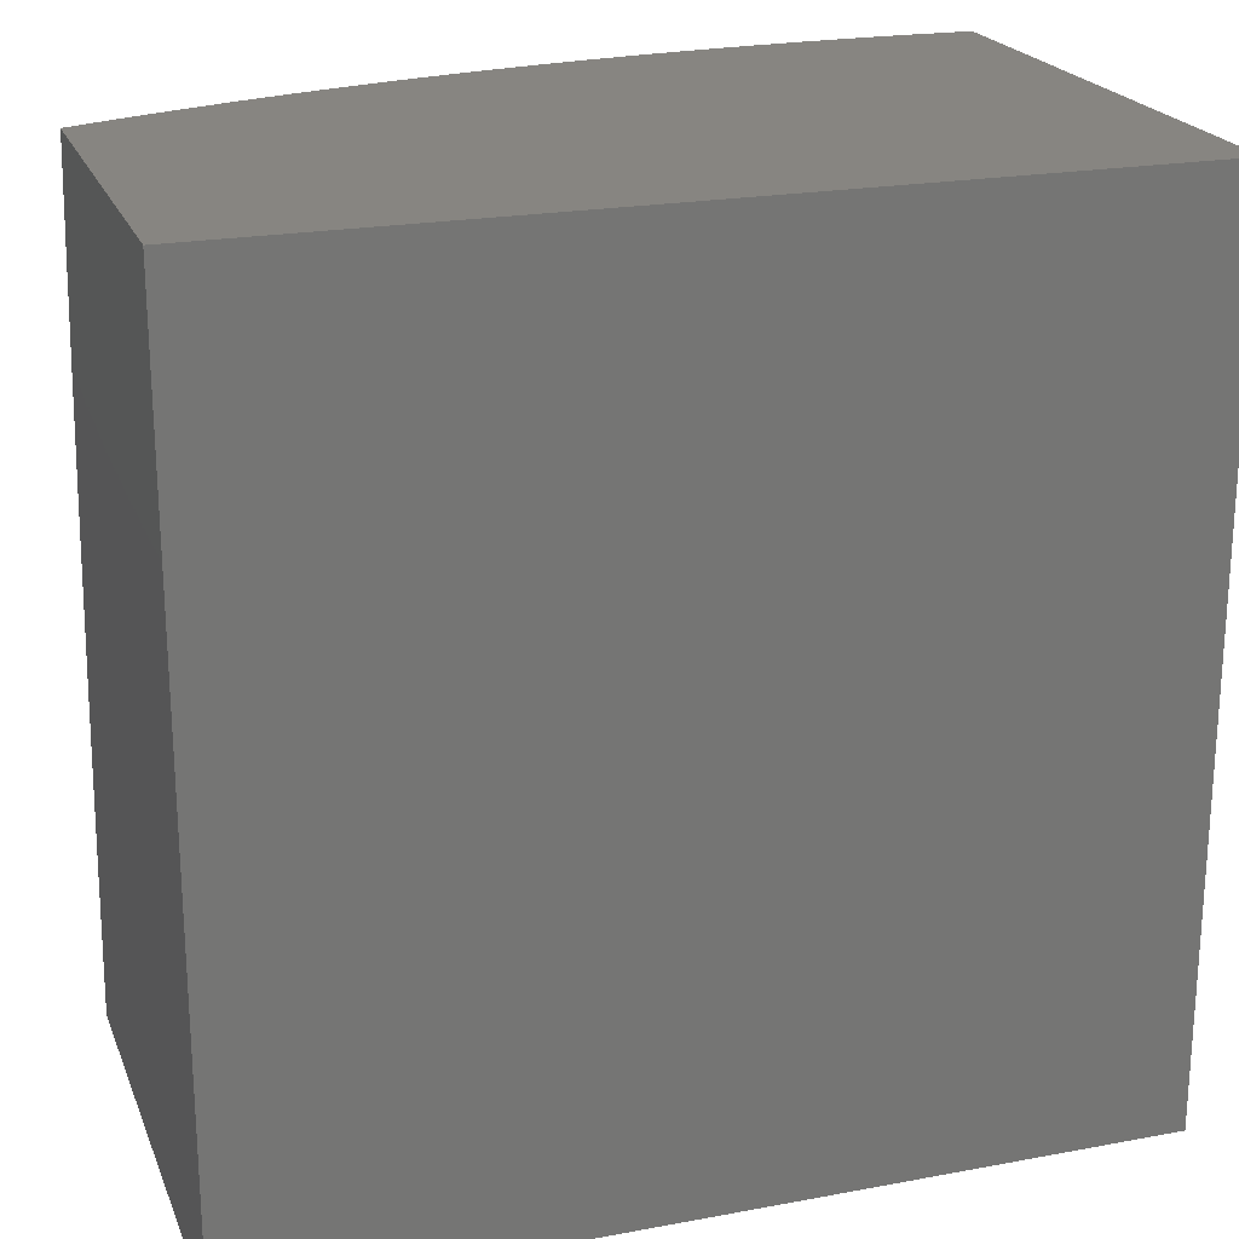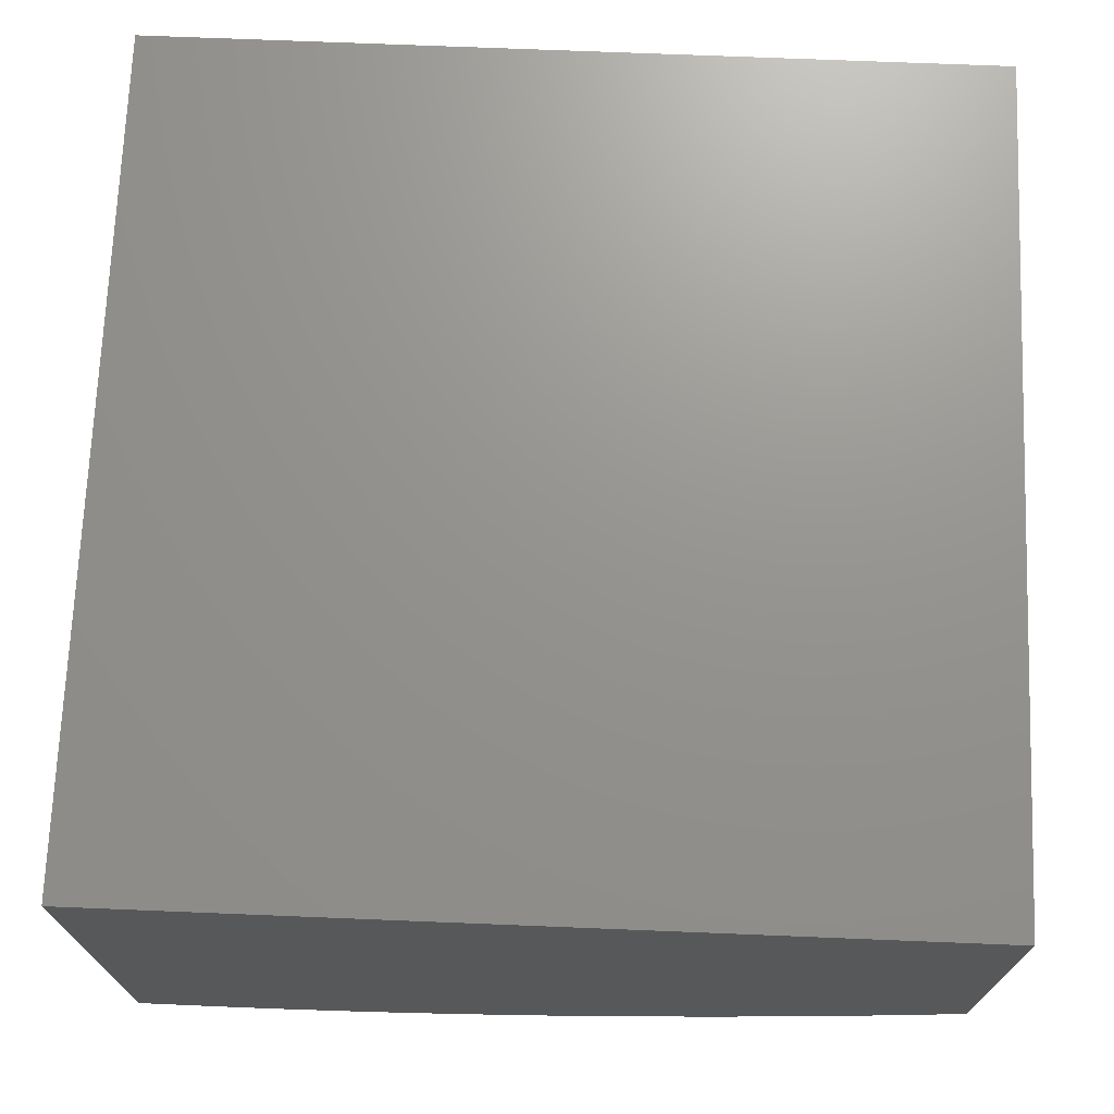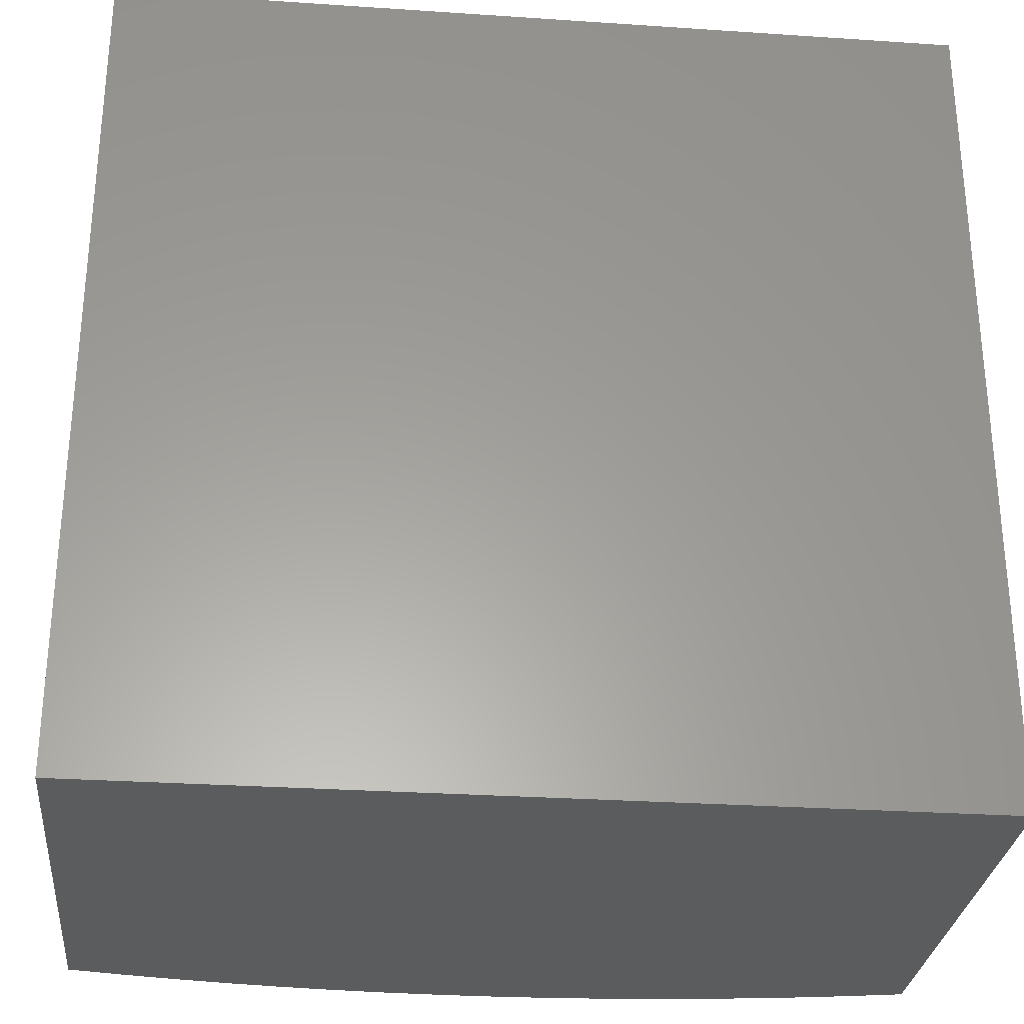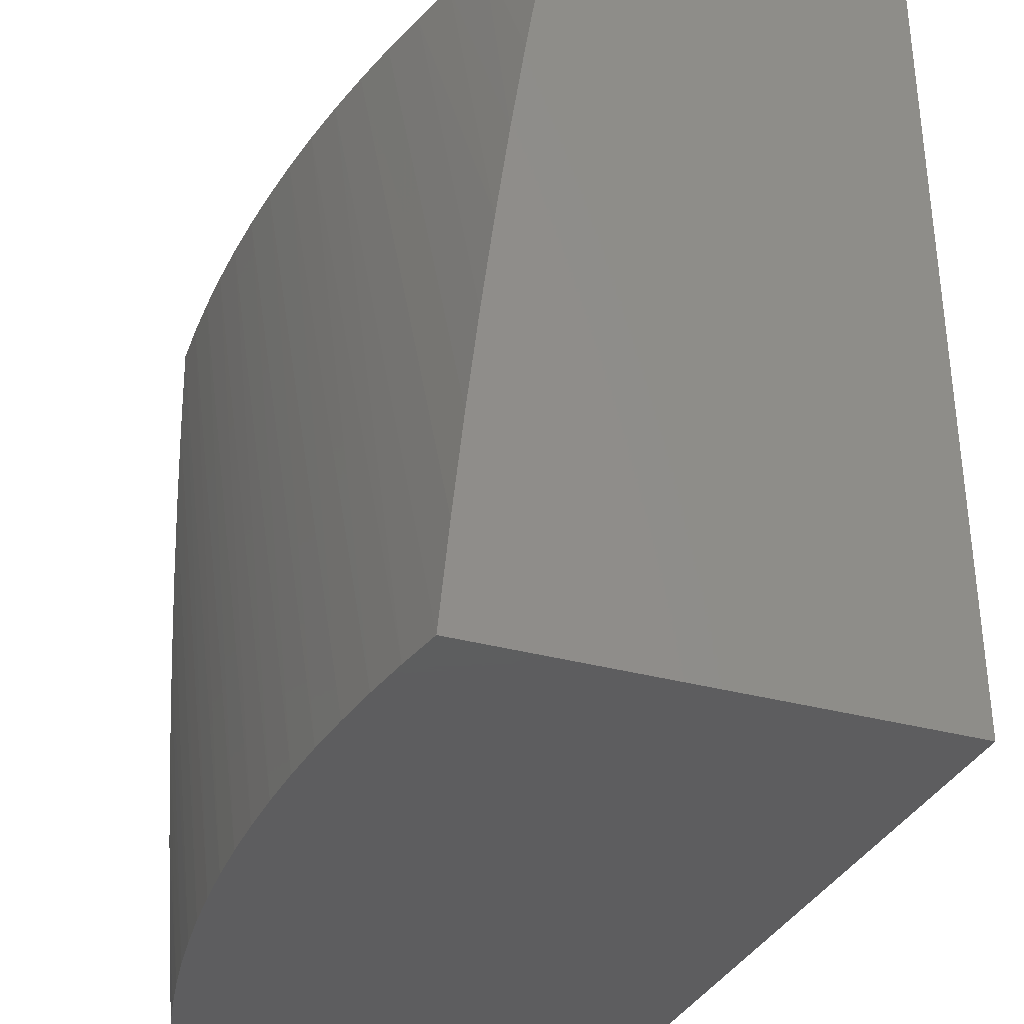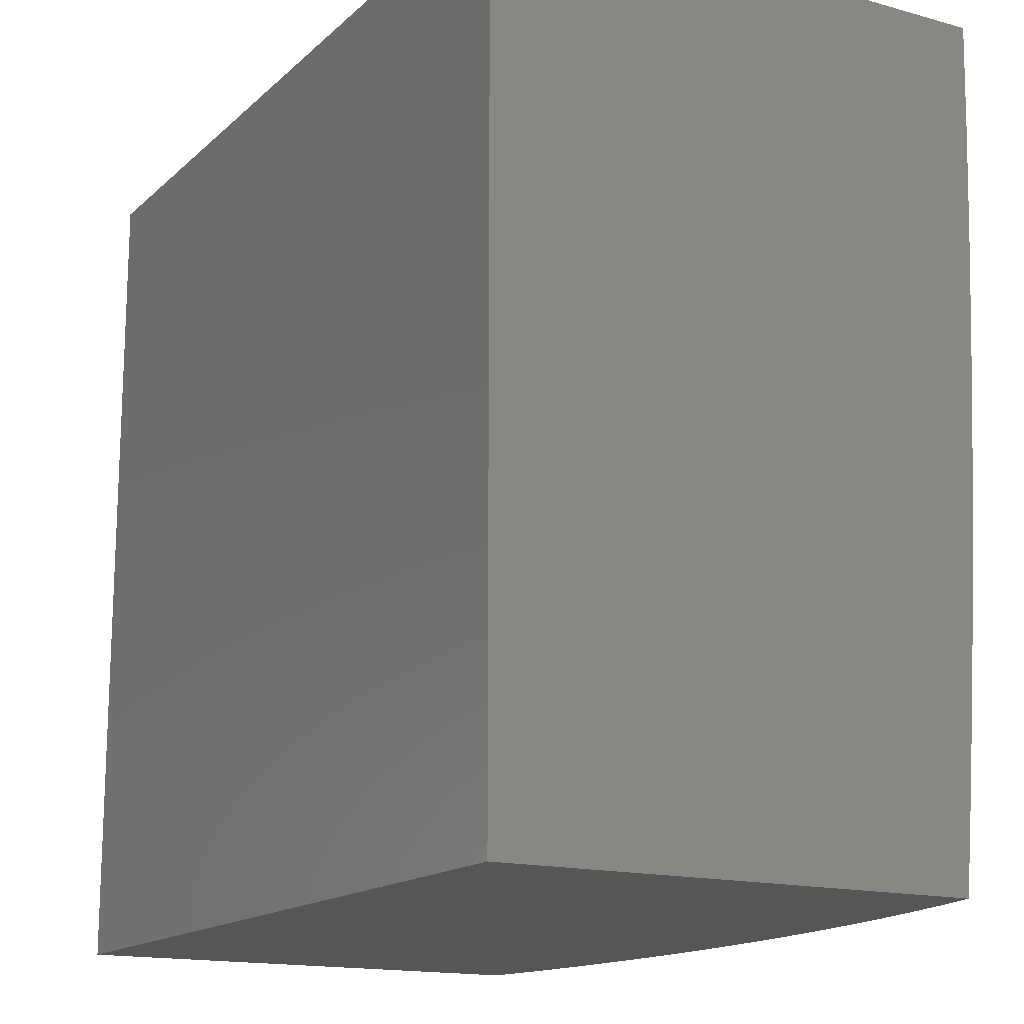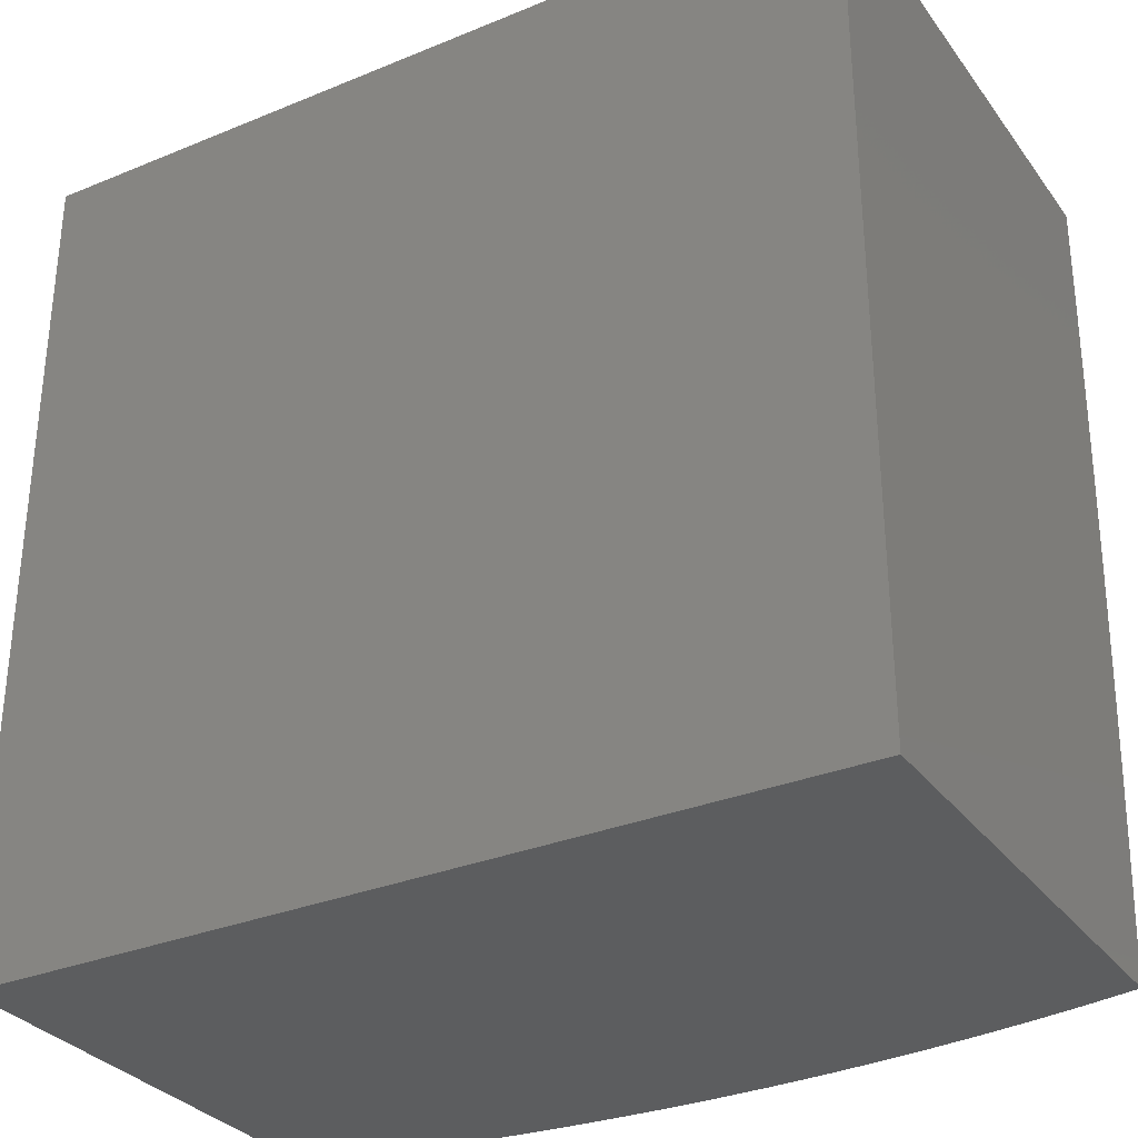
<metadata>
{"format":"stl","ext":"stl","renderer":"f3d","projection":"perspective","resolution":1024,"background":"white","views":[{"elev":21.7,"azim":-18.1,"up":"+Y"},{"elev":71.1,"azim":-177.7,"up":"+Z"},{"elev":-29.2,"azim":-5.7,"up":"+Y"},{"elev":-33.2,"azim":-110.8,"up":"+Y"},{"elev":-15.7,"azim":60.1,"up":"+Y"},{"elev":-31.5,"azim":30.2,"up":"+Y"}]}
</metadata>
<code>
# stl→obj: 52 verts, 100 faces
v 12 28 -1.569
v 11.94 28 -1.582
v 12 28.12 -1.58
v 12 28.25 -1.59
v 11.88 28 -1.594
v 12 28.37 -1.599
v 11.81 28 -1.604
v 12 28.5 -1.606
v 11.75 28 -1.612
v 12 28.62 -1.613
v 11.69 28 -1.618
v 12 28.75 -1.618
v 12 28.87 -1.622
v 11.63 28 -1.623
v 12 29 -1.625
v 11.56 28 -1.626
v 11.94 29 -1.627
v 11.5 28 -1.627
v 11.87 29 -1.627
v 11.44 28 -1.627
v 11.81 29 -1.626
v 11.37 28 -1.625
v 11.74 29 -1.622
v 11.31 28 -1.621
v 11.68 29 -1.617
v 11.25 28 -1.615
v 11.62 29 -1.611
v 11.19 28 -1.608
v 11.55 29 -1.602
v 11.12 28 -1.599
v 11.49 29 -1.592
v 11.06 28 -1.589
v 11.43 29 -1.58
v 11 28 -1.577
v 11.36 29 -1.566
v 11 28.13 -1.565
v 11 28.26 -1.552
v 11.3 29 -1.551
v 11 28.38 -1.538
v 11.24 29 -1.534
v 11 28.51 -1.522
v 11.18 29 -1.515
v 11 28.63 -1.505
v 11.12 29 -1.494
v 11 28.76 -1.488
v 11.06 29 -1.472
v 11 28.88 -1.469
v 11 29 -1.449
v 11 29 -1
v 11 28 -1
v 12 28 -1
v 12 29 -1
f 1 2 3
f 3 2 4
f 4 2 5
f 4 5 6
f 6 5 7
f 6 7 8
f 8 7 9
f 8 9 10
f 10 9 11
f 10 11 12
f 12 11 13
f 13 11 14
f 13 14 15
f 15 14 16
f 15 16 17
f 17 16 18
f 17 18 19
f 19 18 20
f 19 20 21
f 21 20 22
f 21 22 23
f 23 22 24
f 23 24 25
f 25 24 26
f 25 26 27
f 27 26 28
f 27 28 29
f 29 28 30
f 29 30 31
f 31 30 32
f 31 32 33
f 33 32 34
f 33 34 35
f 35 34 36
f 35 36 37
f 35 37 38
f 38 37 39
f 38 39 40
f 40 39 41
f 40 41 42
f 42 41 43
f 42 43 44
f 44 43 45
f 44 45 46
f 46 45 47
f 46 47 48
f 48 47 49
f 49 47 45
f 49 45 43
f 49 43 50
f 50 43 41
f 50 41 39
f 39 37 50
f 50 37 36
f 50 36 34
f 34 32 50
f 50 32 30
f 50 30 28
f 28 26 50
f 50 26 24
f 50 24 22
f 22 20 50
f 50 20 18
f 50 18 51
f 51 18 16
f 51 16 14
f 14 11 51
f 51 11 9
f 51 9 7
f 7 5 51
f 51 5 2
f 51 2 1
f 52 49 51
f 51 49 50
f 15 17 52
f 52 17 19
f 52 19 21
f 21 23 52
f 52 23 25
f 52 25 27
f 27 29 52
f 52 29 31
f 52 31 33
f 33 35 52
f 52 35 38
f 52 38 40
f 52 40 49
f 49 40 42
f 49 42 44
f 44 46 49
f 49 46 48
f 1 3 51
f 51 3 4
f 51 4 6
f 6 8 51
f 51 8 52
f 52 8 10
f 52 10 12
f 12 13 52
f 52 13 15

</code>
